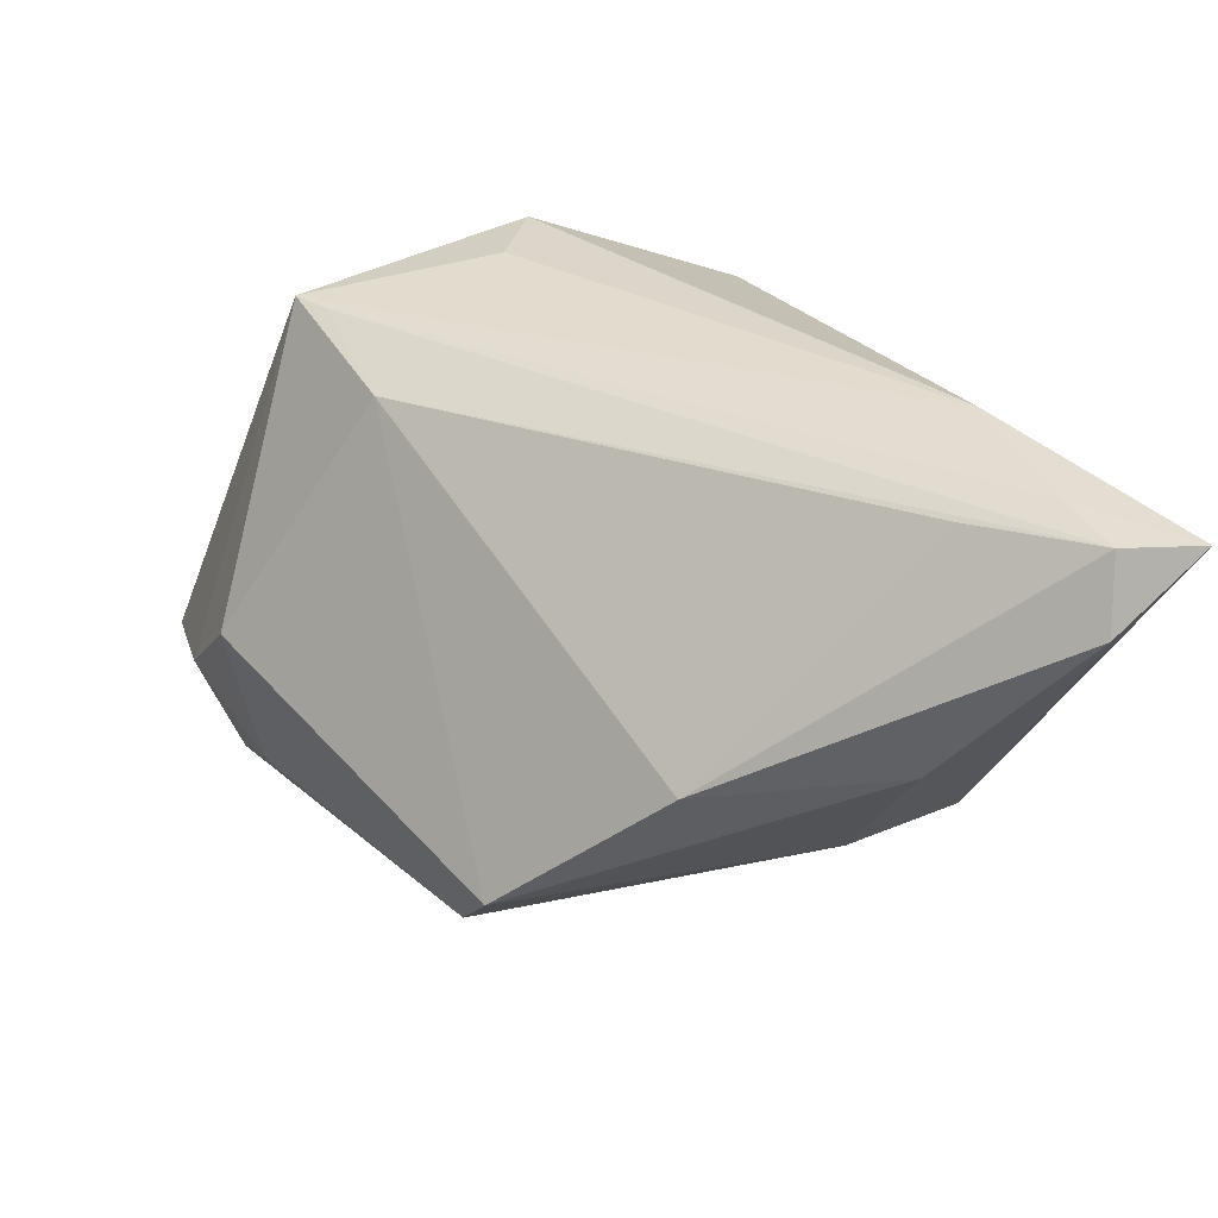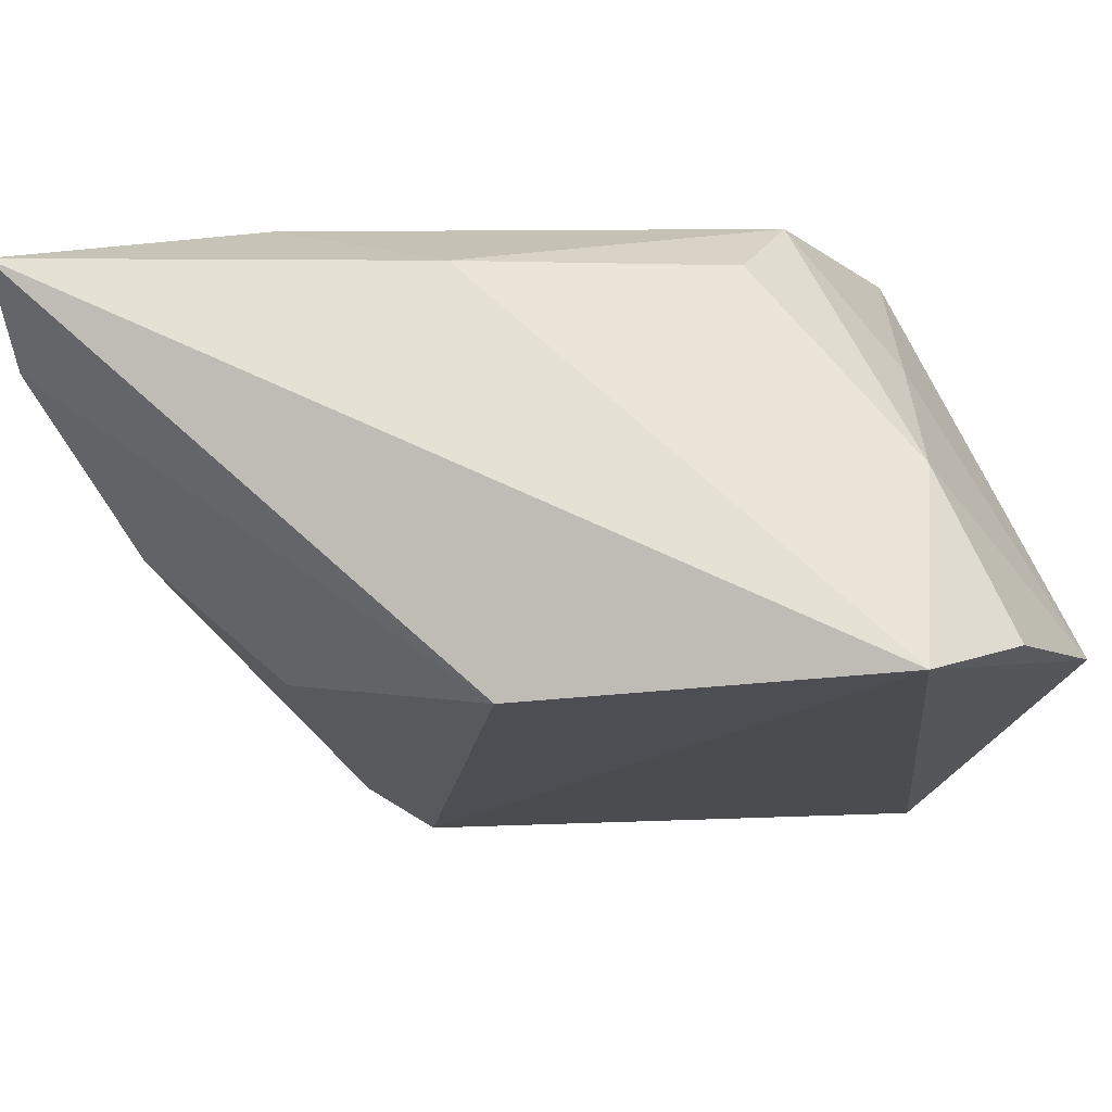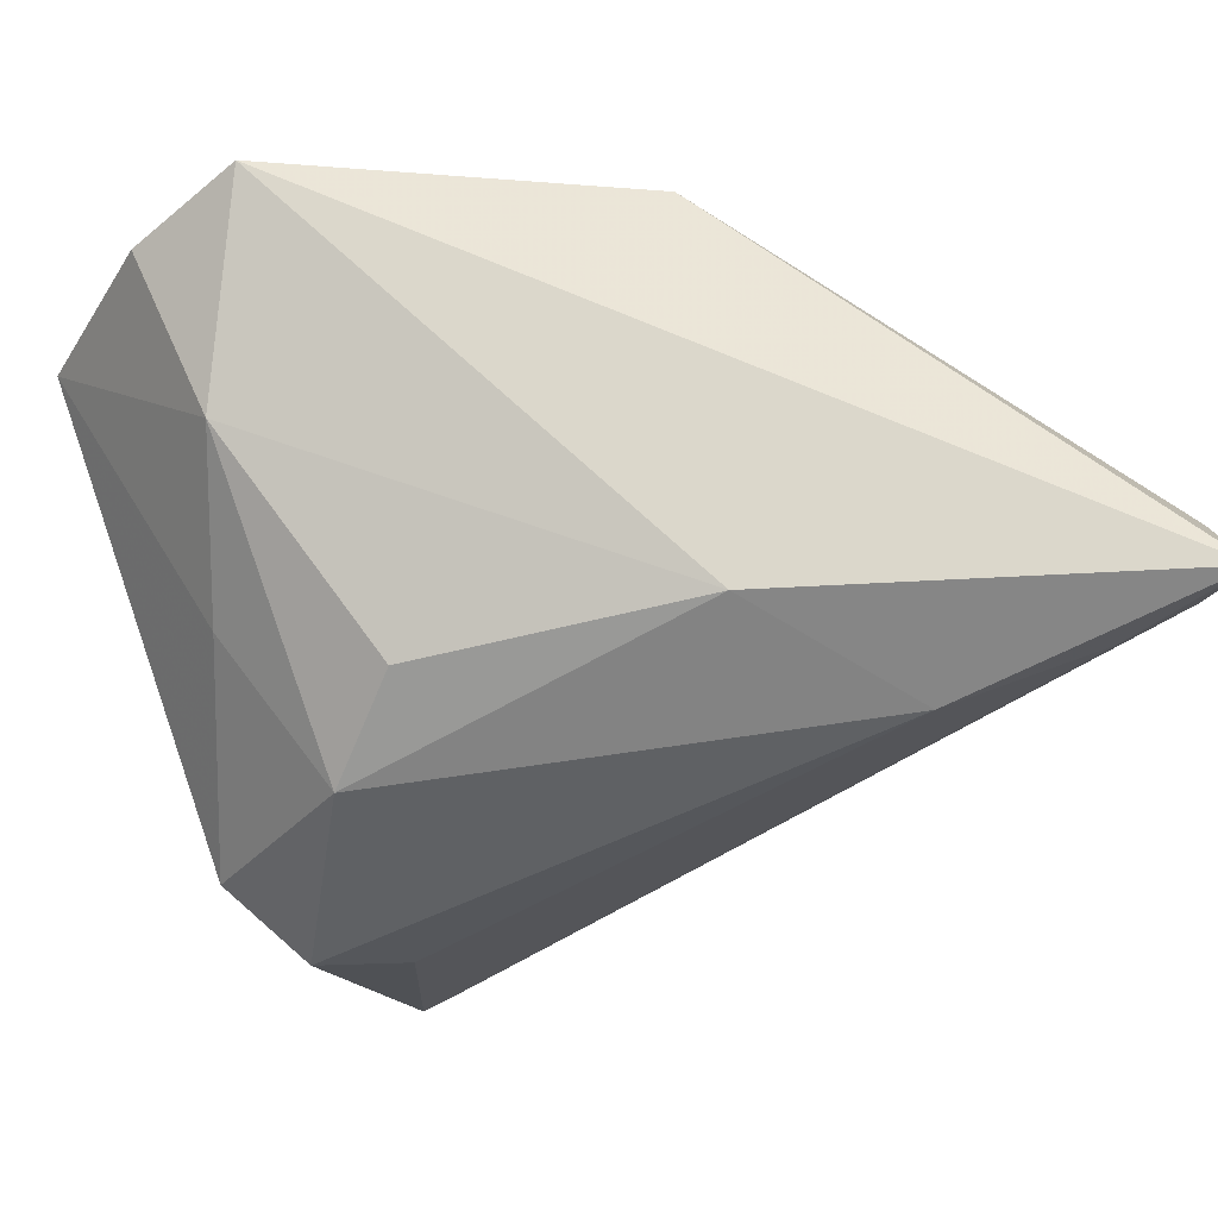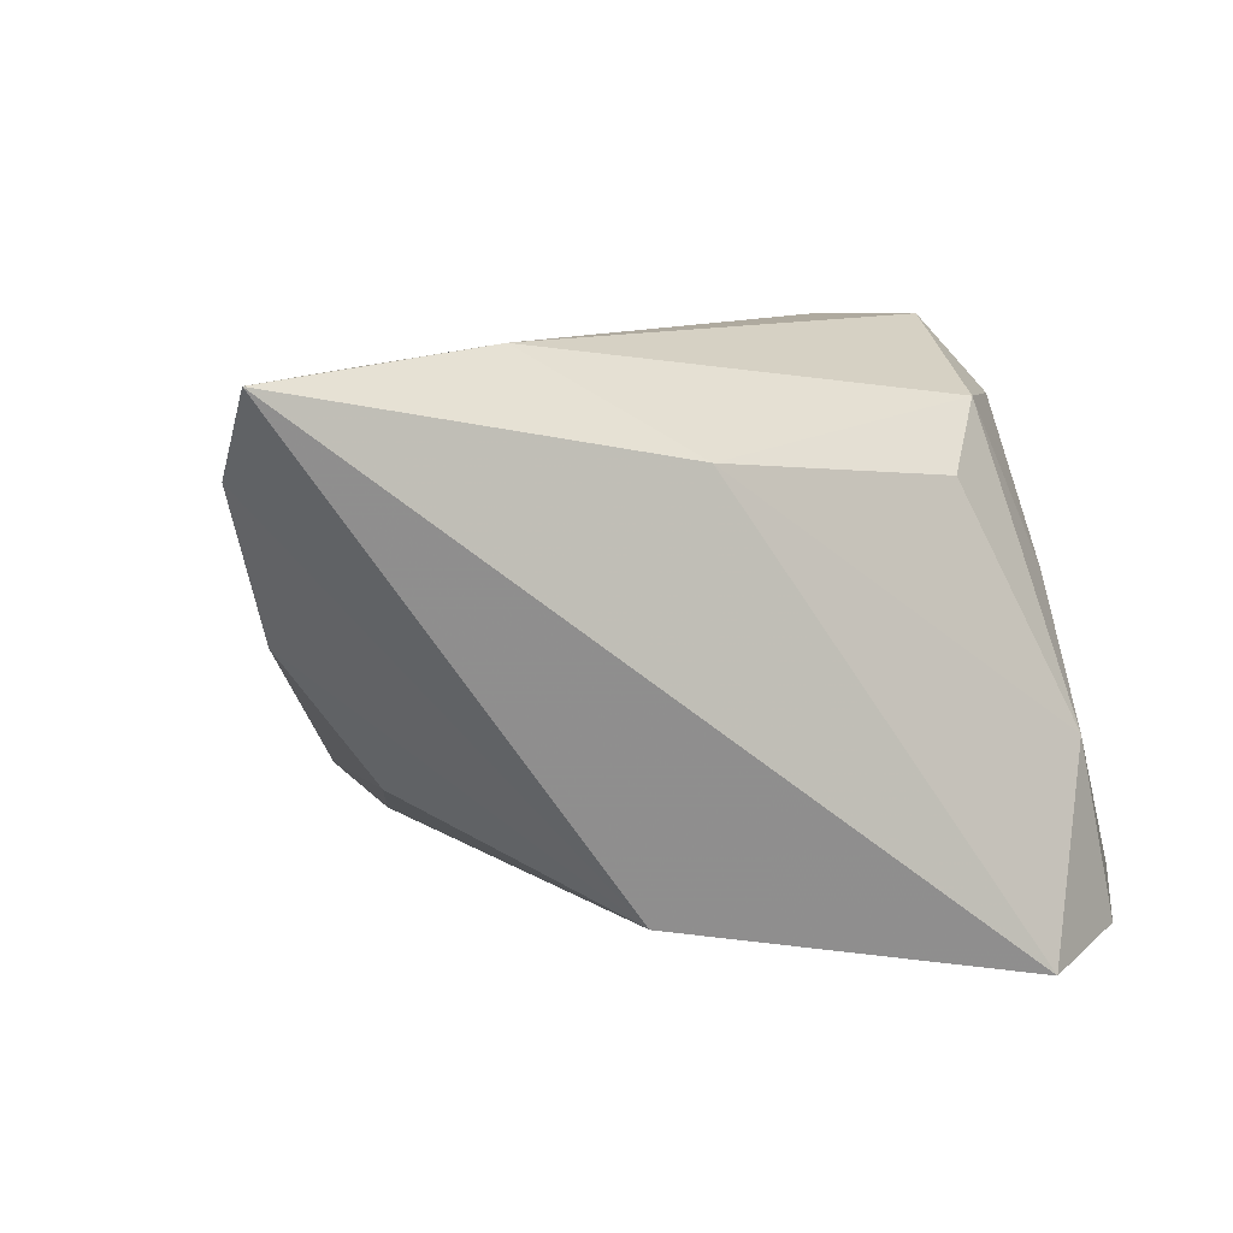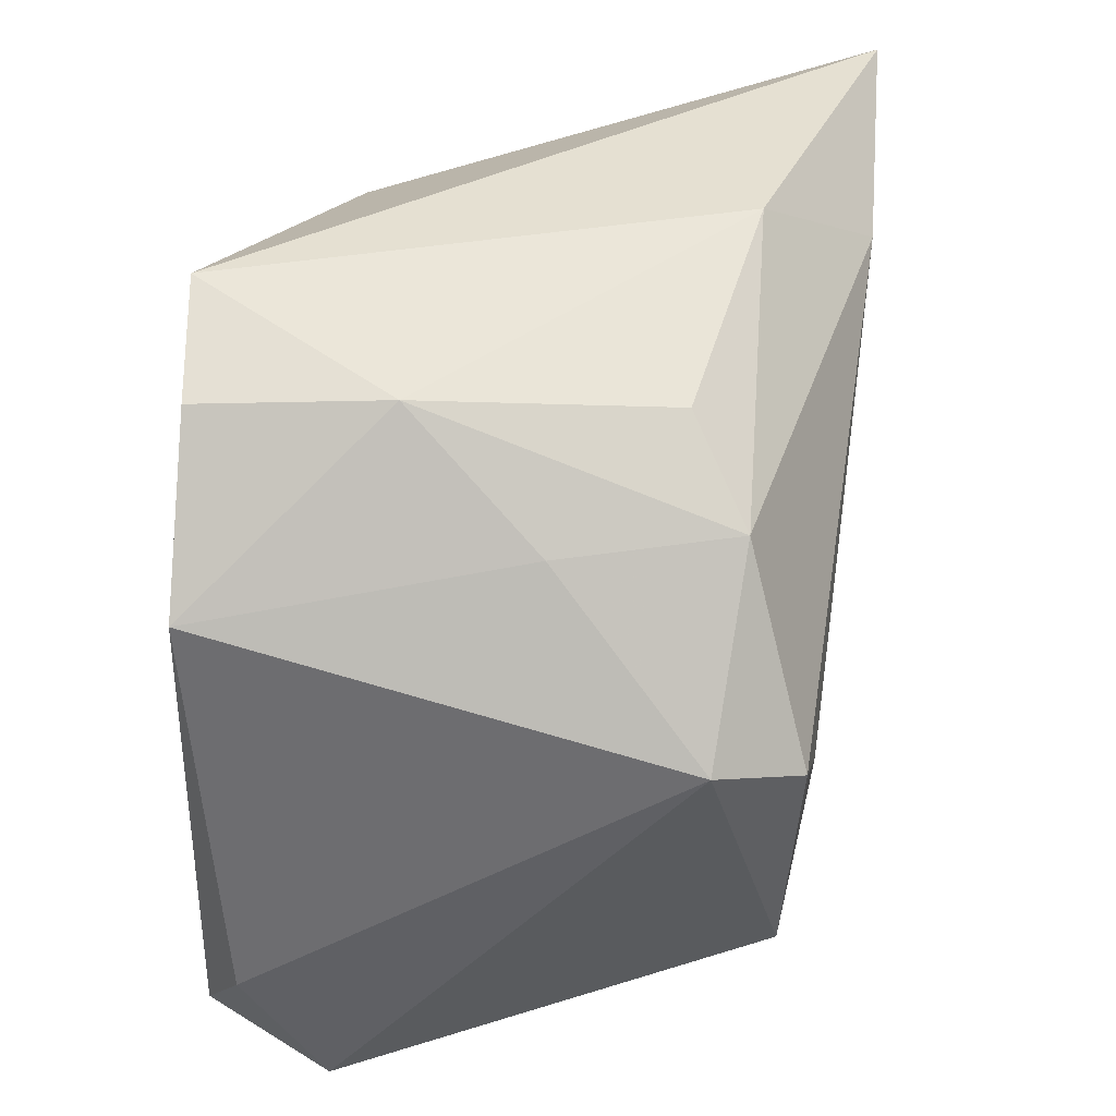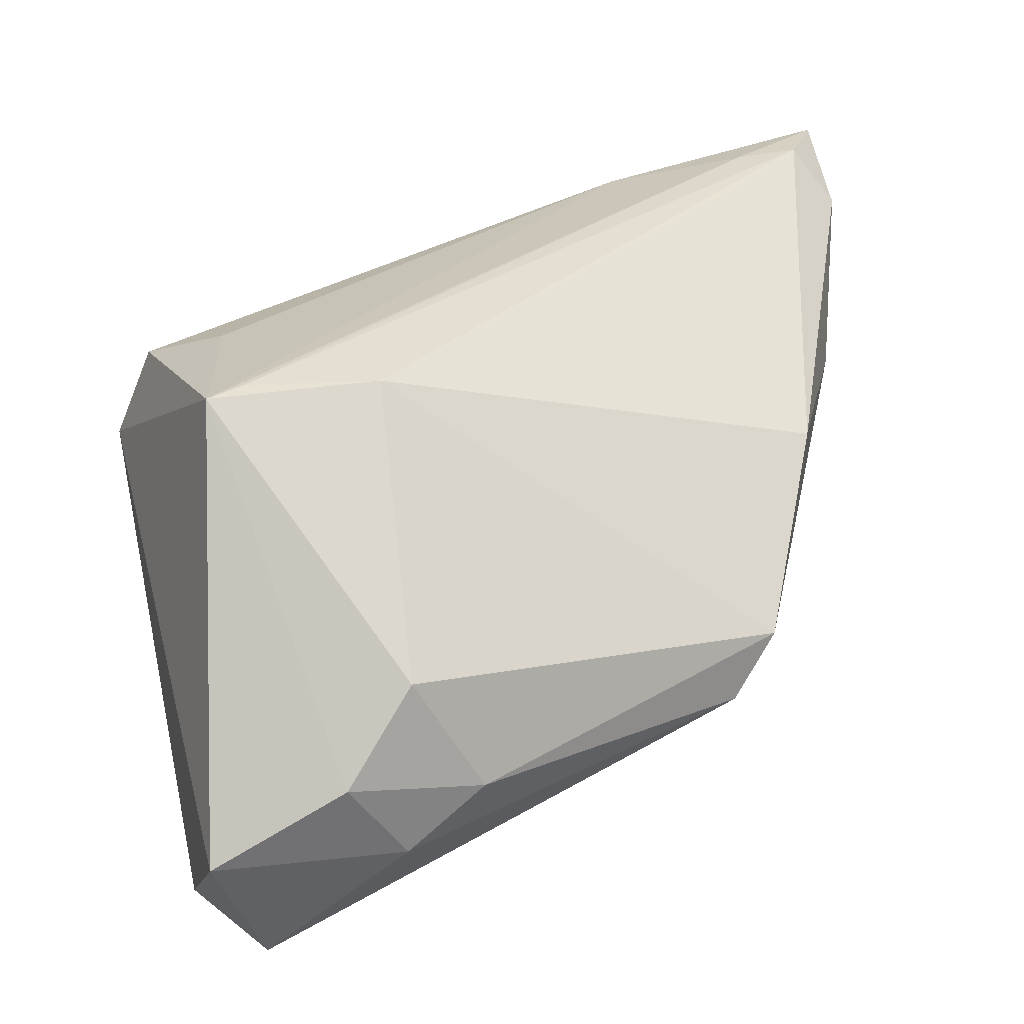
<metadata>
{"format":"obj","ext":"obj","renderer":"f3d","projection":"perspective","resolution":1024,"background":"white","views":[{"elev":29.8,"azim":77.4,"up":"+Z"},{"elev":74.3,"azim":167.6,"up":"+Y"},{"elev":62.8,"azim":-11.6,"up":"+Y"},{"elev":9.4,"azim":158.9,"up":"+Z"},{"elev":29.4,"azim":-79.6,"up":"+Y"},{"elev":-75.7,"azim":16.4,"up":"+Y"}]}
</metadata>
<code>
v 0.03154 -0.02257 -0.0155
v -0.01709 -0.01062 0.03024
v 0.01297 0.03278 0.02028
v -0.0212 0.01522 0.0236
v -0.01482 0.02427 0.01721
v 0.04163 0.01788 0.02605
v -0.0003452 -0.02675 0.02339
v -0.02781 -0.03928 -0.02831
v 0.02556 -0.02373 -0.02104
v -0.01349 -0.02952 0.02733
v 0.01745 0.02983 -0.02075
v 0.051 0.02872 0.02715
v -0.02908 -0.04614 -0.01583
v -0.01984 0.03603 -0.02724
v -0.0291 0.01526 0.006507
v -0.0398 0.01143 -0.02475
v -0.03027 0.02829 -0.02538
v 0.04403 0.02644 0.02844
v -0.03297 -0.003393 0.02215
v -0.01357 -0.04576 -0.01183
v 0.03609 0.0114 -0.01065
v -0.01706 -0.0322 0.02747
v 0.02836 0.02433 0.03024
v 0.05388 0.02785 0.01979
v 0.05396 0.03603 0.02813
v -0.004573 -0.04321 -0.003753
v -0.03504 -0.03135 -0.02279
v -0.01037 -0.04123 -0.02124
v 0.04706 0.01433 0.003558
v 0.04141 -0.006375 0.0006261
v -0.001024 -0.03983 -0.01709
v -0.02621 0.02835 -0.006945
v -0.02629 -0.006352 0.03024
f 16 8 27
f 16 27 19
f 22 26 7
f 13 27 8
f 22 19 13
f 13 19 27
f 23 2 22
f 22 2 33
f 33 19 22
f 4 19 33
f 33 23 4
f 2 23 33
f 3 23 25
f 4 23 3
f 14 8 16
f 25 11 14
f 14 9 8
f 11 9 14
f 14 3 25
f 32 3 14
f 15 19 4
f 4 32 15
f 16 19 15
f 15 32 16
f 28 13 8
f 8 9 28
f 25 23 18
f 18 23 22
f 5 32 4
f 4 3 5
f 5 3 32
f 16 32 17
f 17 14 16
f 32 14 17
f 22 7 10
f 10 18 22
f 31 28 9
f 21 9 11
f 11 29 21
f 18 10 12
f 25 18 12
f 7 6 12
f 12 10 7
f 25 12 24
f 24 11 25
f 24 29 11
f 20 31 26
f 28 31 20
f 13 28 20
f 20 26 22
f 22 13 20
f 30 24 12
f 30 12 6
f 30 6 7
f 29 24 30
f 1 7 26
f 1 30 7
f 26 31 1
f 1 31 9
f 29 30 1
f 9 21 1
f 1 21 29

</code>
